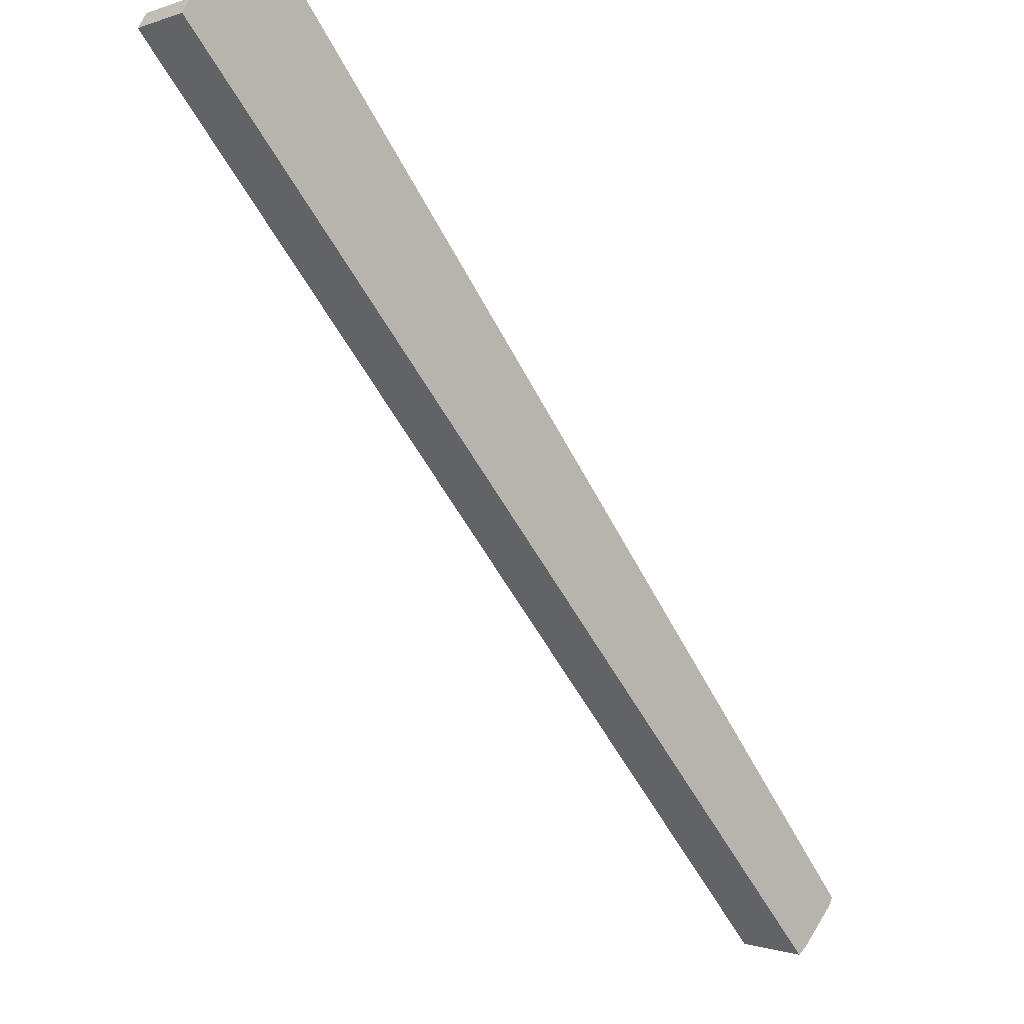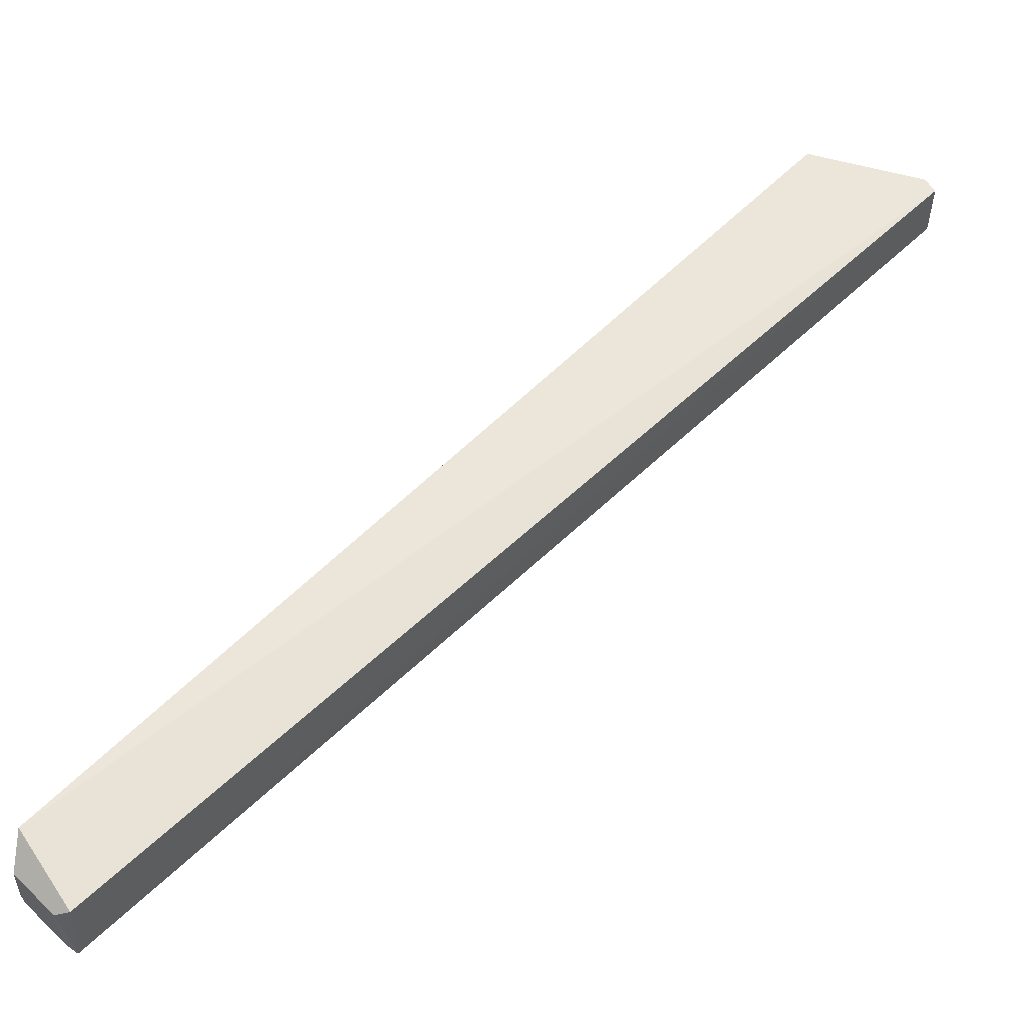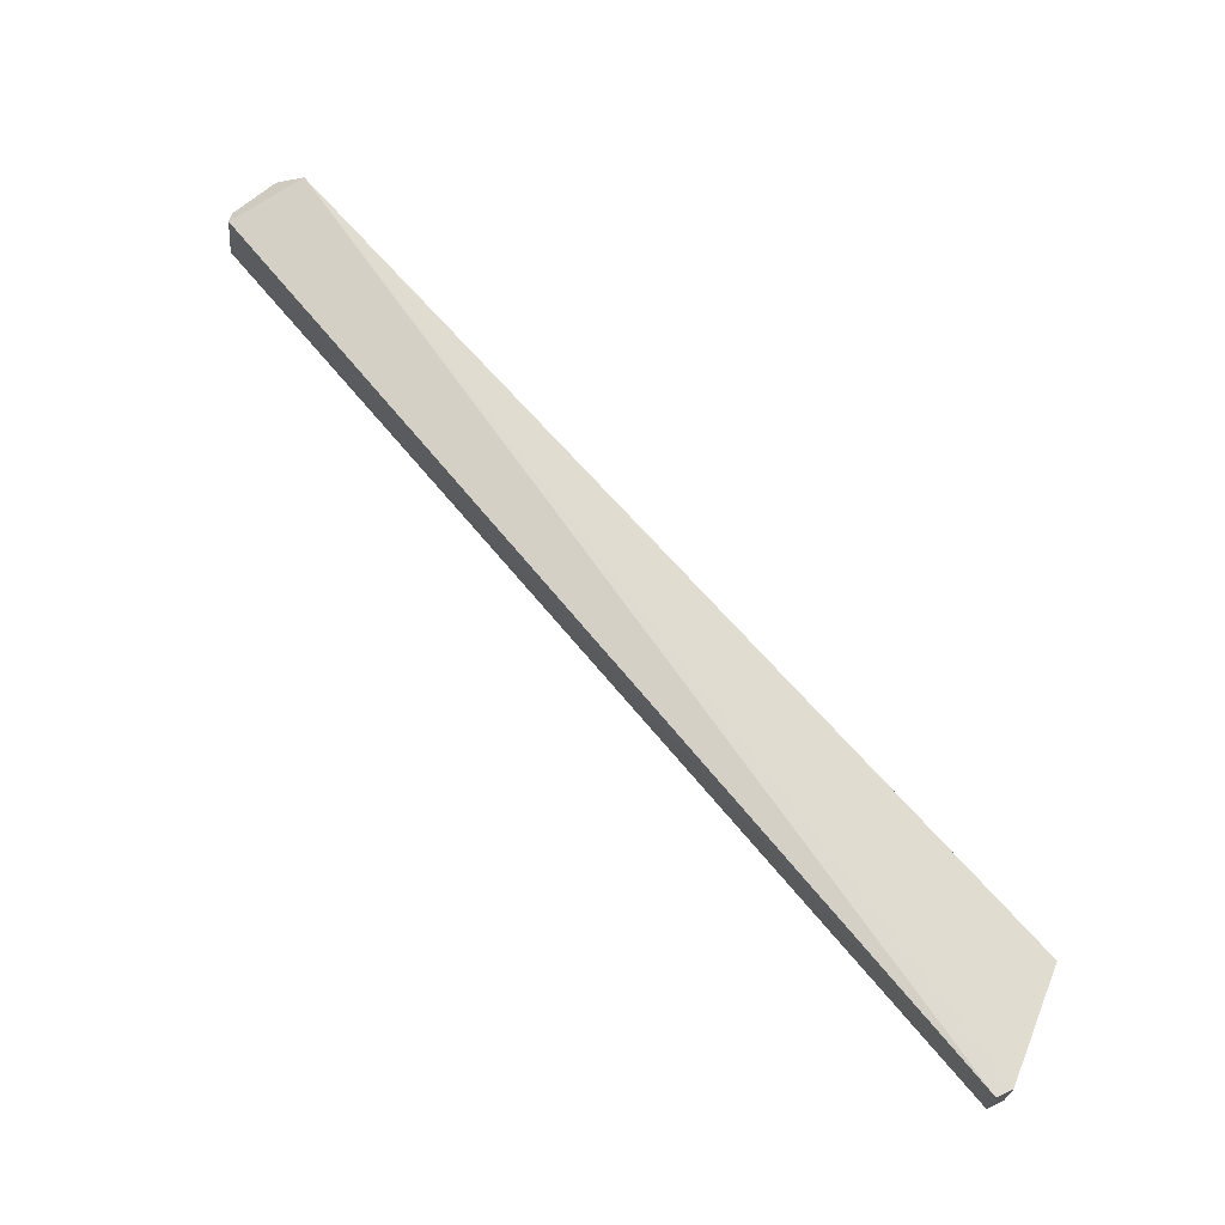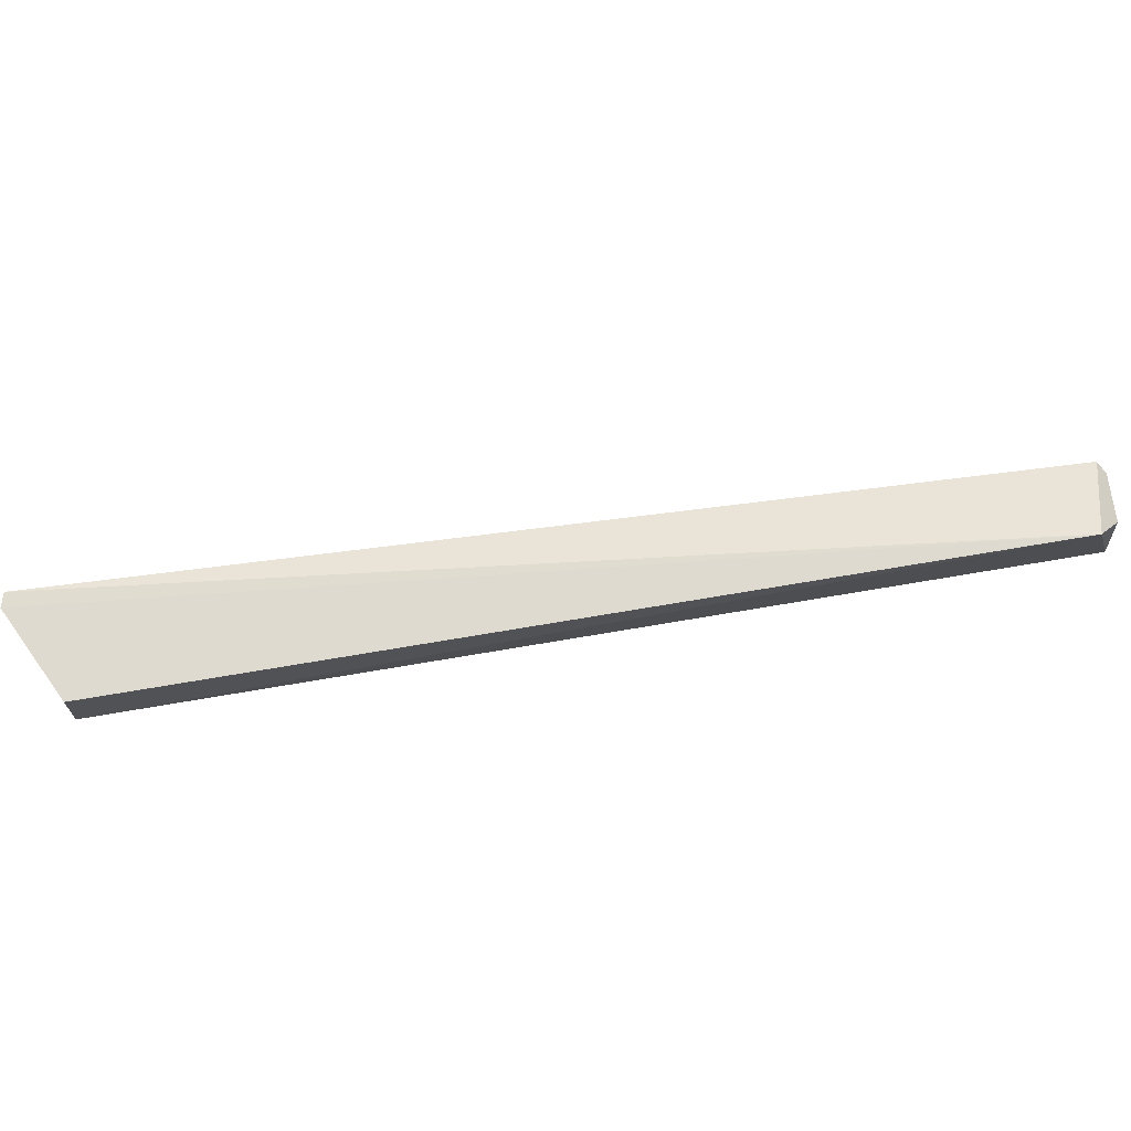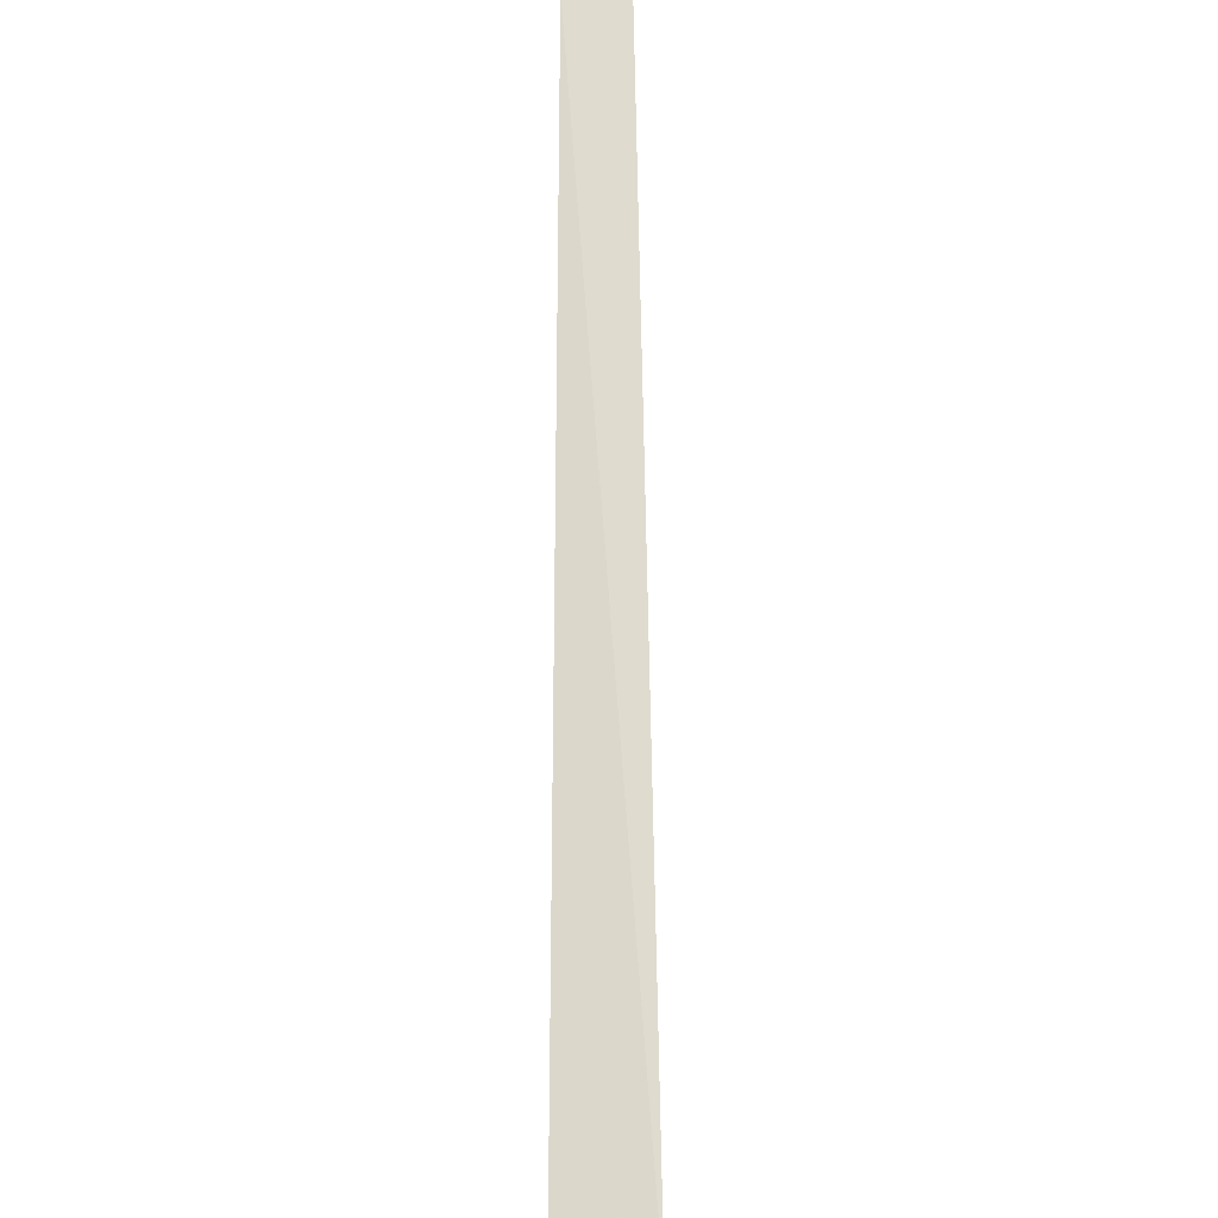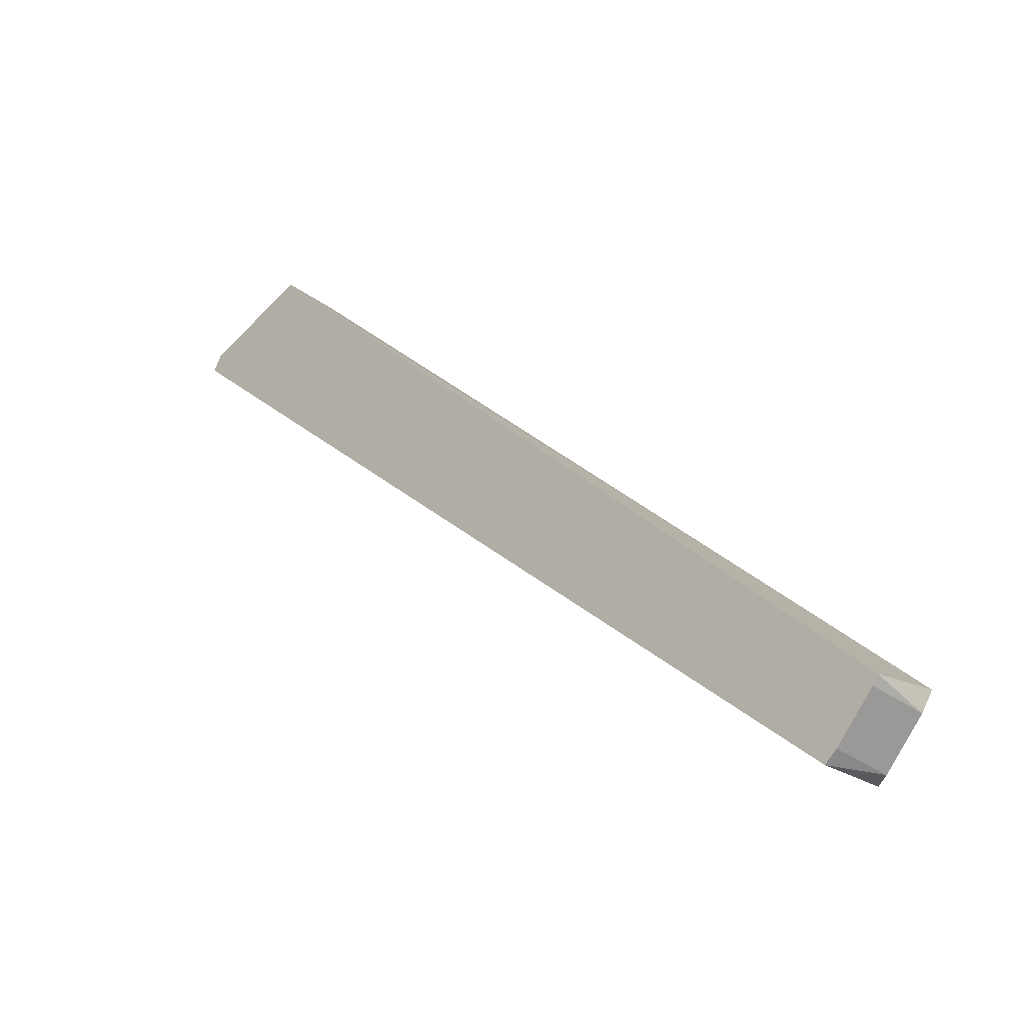
<metadata>
{"format":"obj","ext":"obj","renderer":"f3d","projection":"perspective","resolution":1024,"background":"white","views":[{"elev":-6.4,"azim":-45.5,"up":"+Z"},{"elev":-33.0,"azim":-179.8,"up":"+Z"},{"elev":69.2,"azim":-84.9,"up":"+Y"},{"elev":69.4,"azim":37.6,"up":"+Y"},{"elev":23.6,"azim":90.3,"up":"+Z"},{"elev":-33.9,"azim":45.3,"up":"+Z"}]}
</metadata>
<code>
v 0.1022 0.02911 0.0136
v 0.4586 1.998e-06 -0.3734
v 0.4537 0.0405 -0.3618
v 0.43 0.03355 -0.3965
v 0.04068 1.004e-06 -0.01073
v 0.456 0.02911 -0.3774
v 0.04068 0.02911 -0.01073
v 0.1022 1e-06 0.0136
v 0.4315 1.998e-06 -0.4005
v 0.04497 0.02911 -0.00344
v 0.4374 2e-06 -0.396
v 0.04497 1e-06 -0.00344
v 0.456 2e-06 -0.3774
v 0.4374 0.02911 -0.396
f 6 3 2
f 6 4 3
f 7 3 4
f 8 2 3
f 8 3 1
f 9 8 5
f 9 7 4
f 9 5 7
f 10 1 3
f 10 3 7
f 10 7 5
f 10 8 1
f 11 2 8
f 11 8 9
f 12 10 5
f 12 5 8
f 12 8 10
f 13 11 6
f 13 6 2
f 13 2 11
f 14 11 9
f 14 9 4
f 14 4 6
f 14 6 11

</code>
